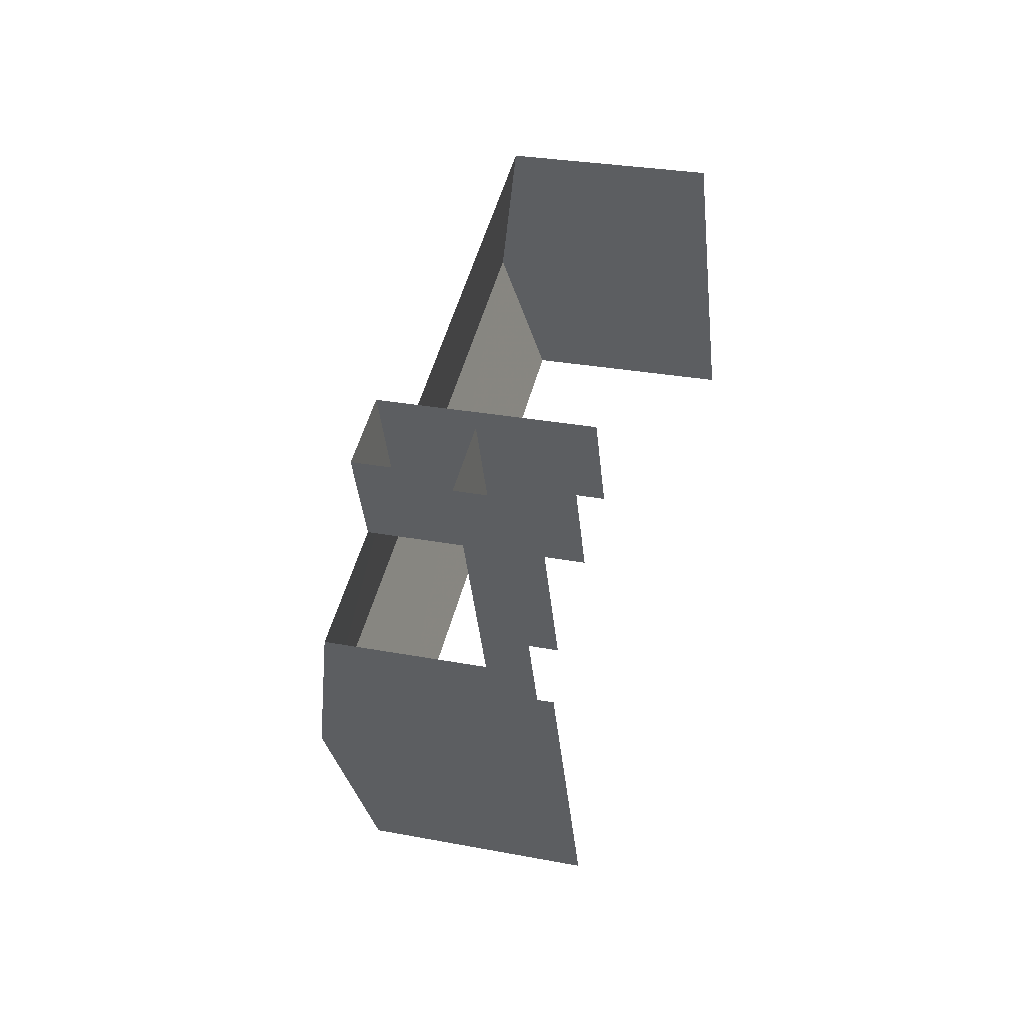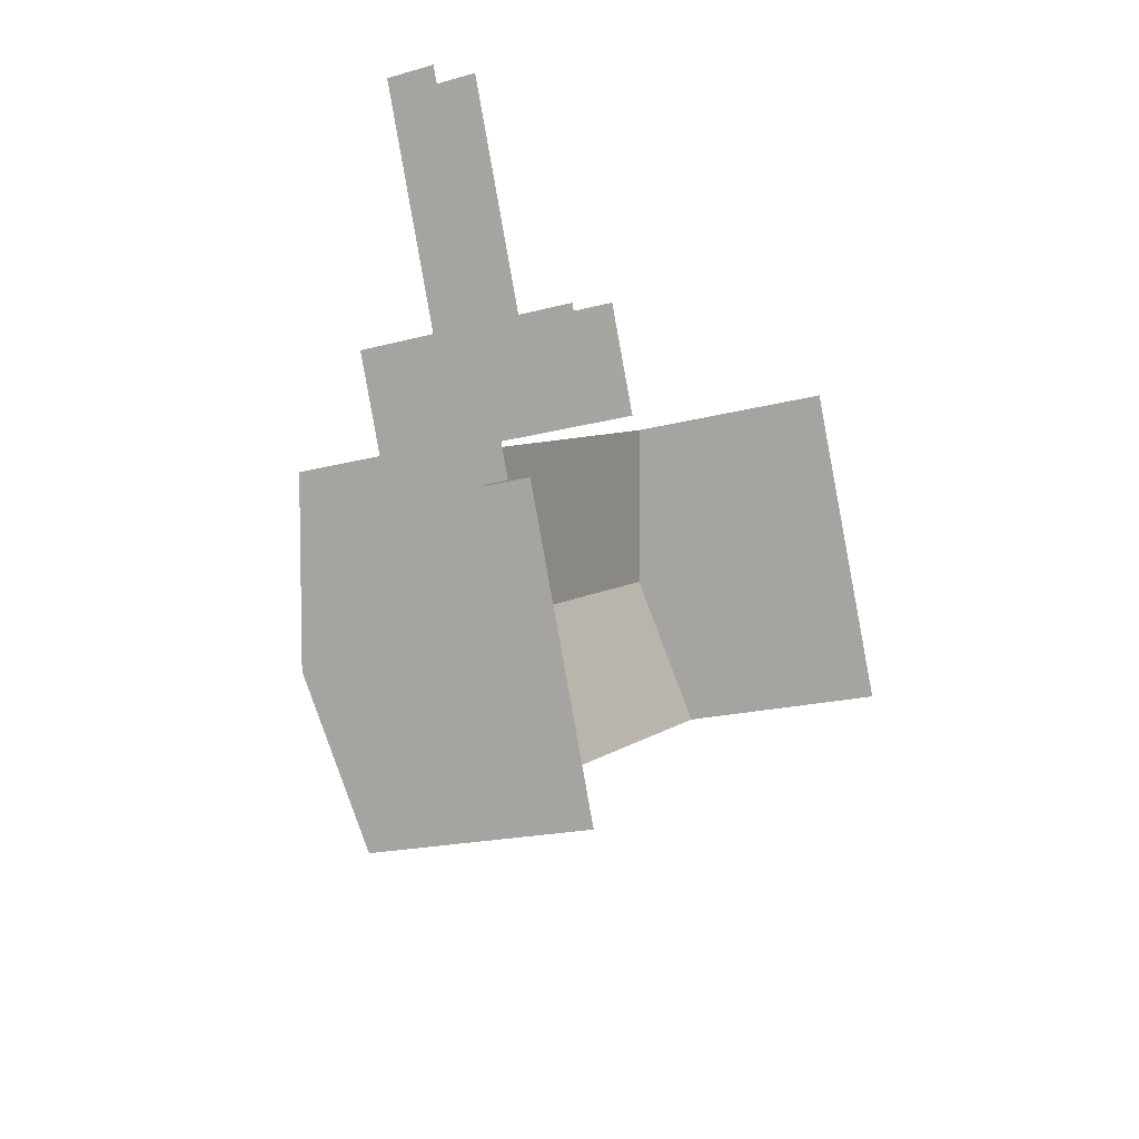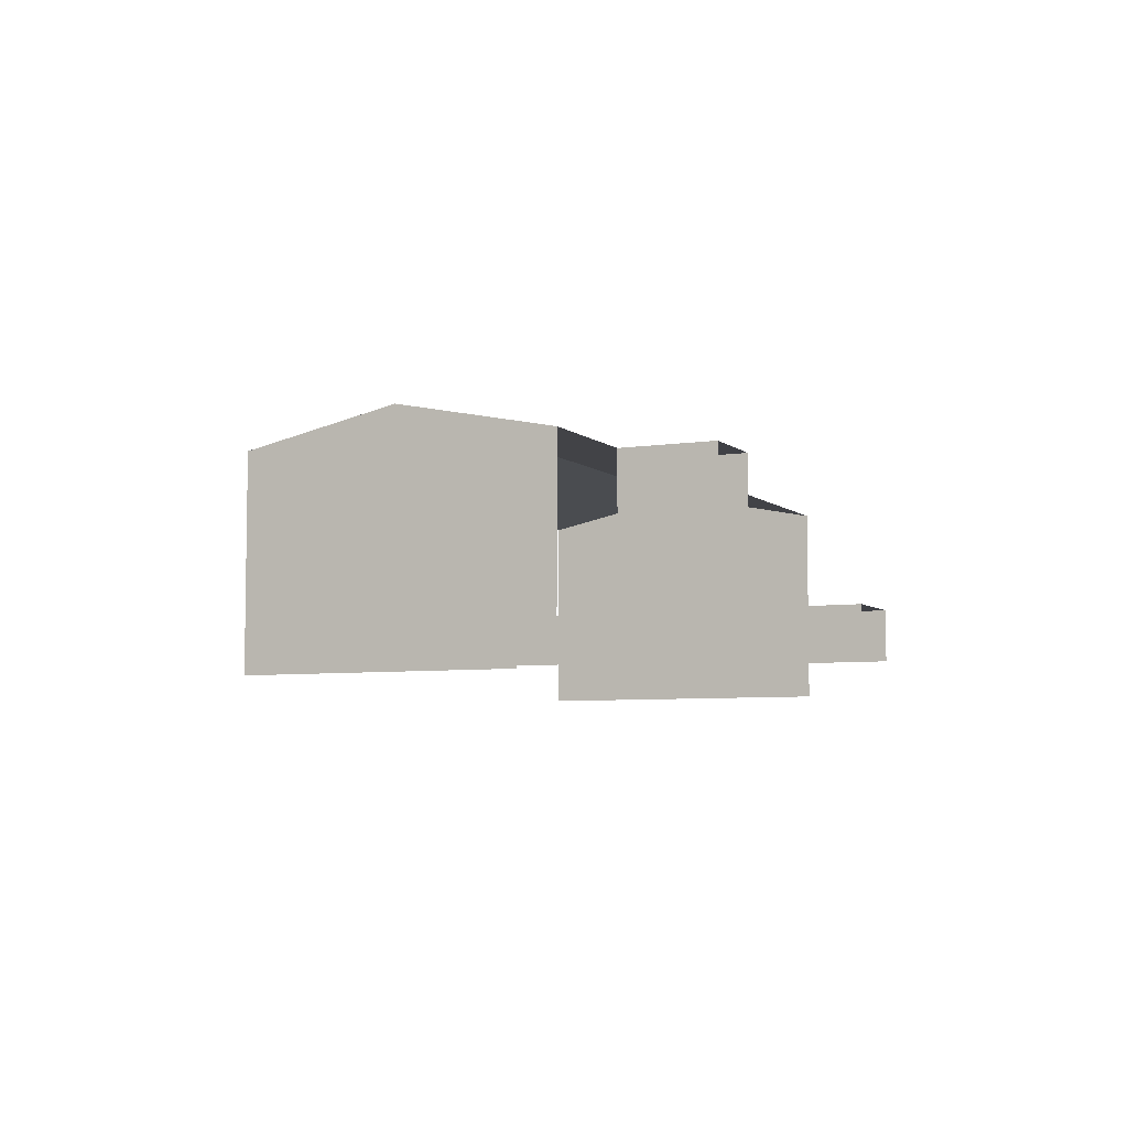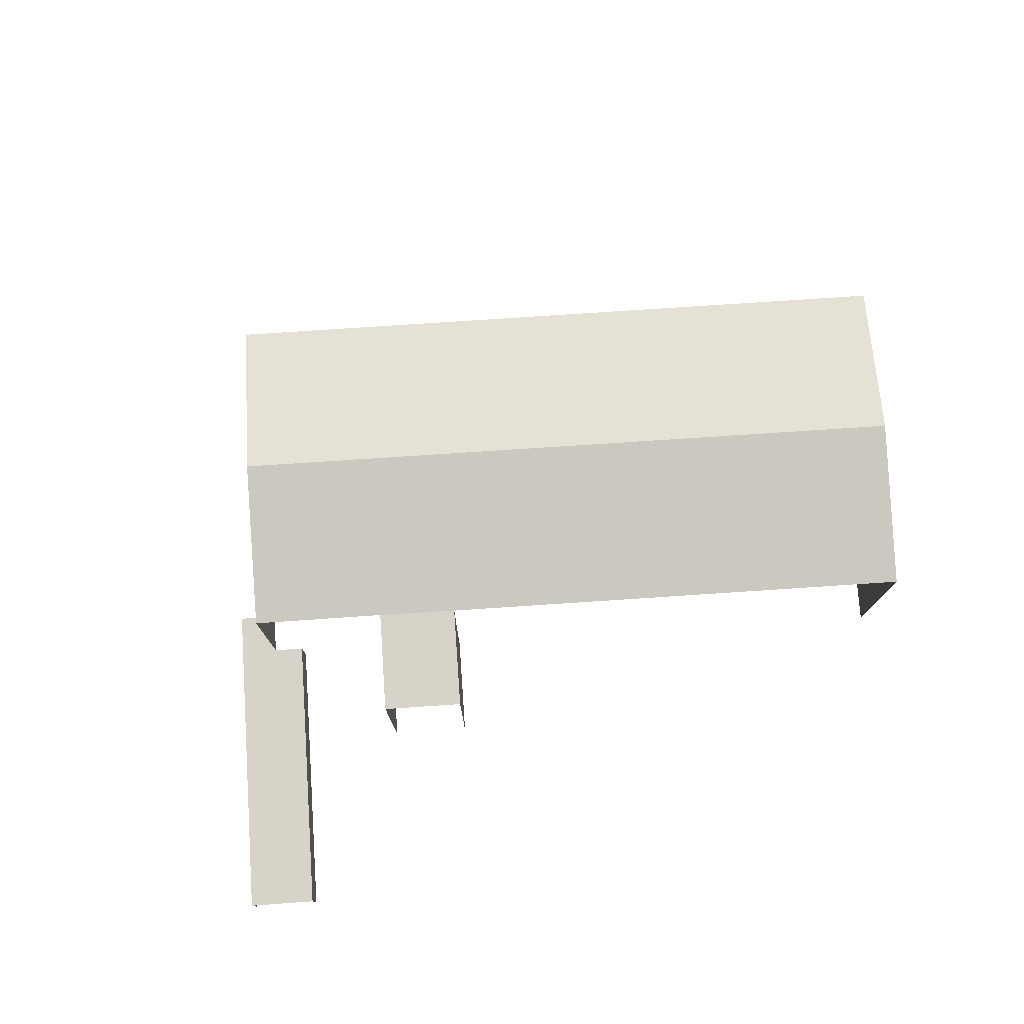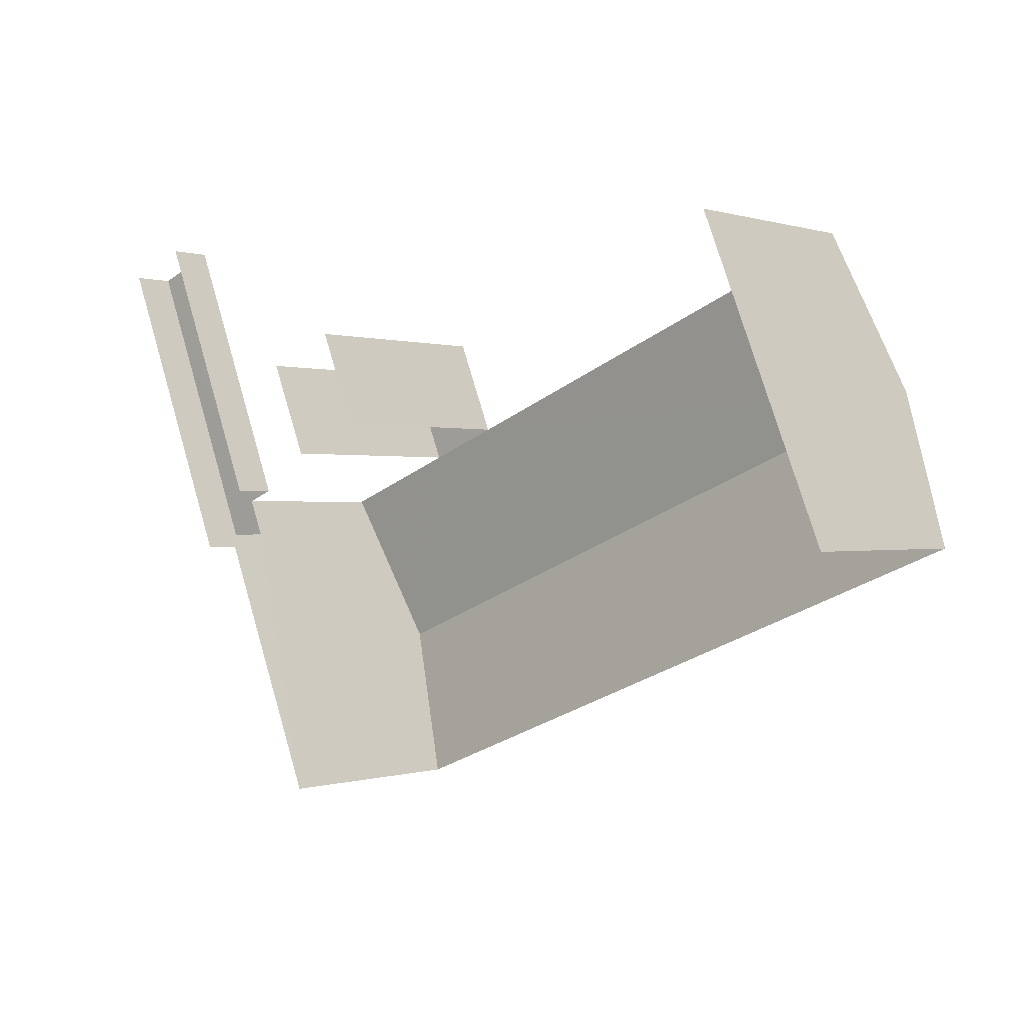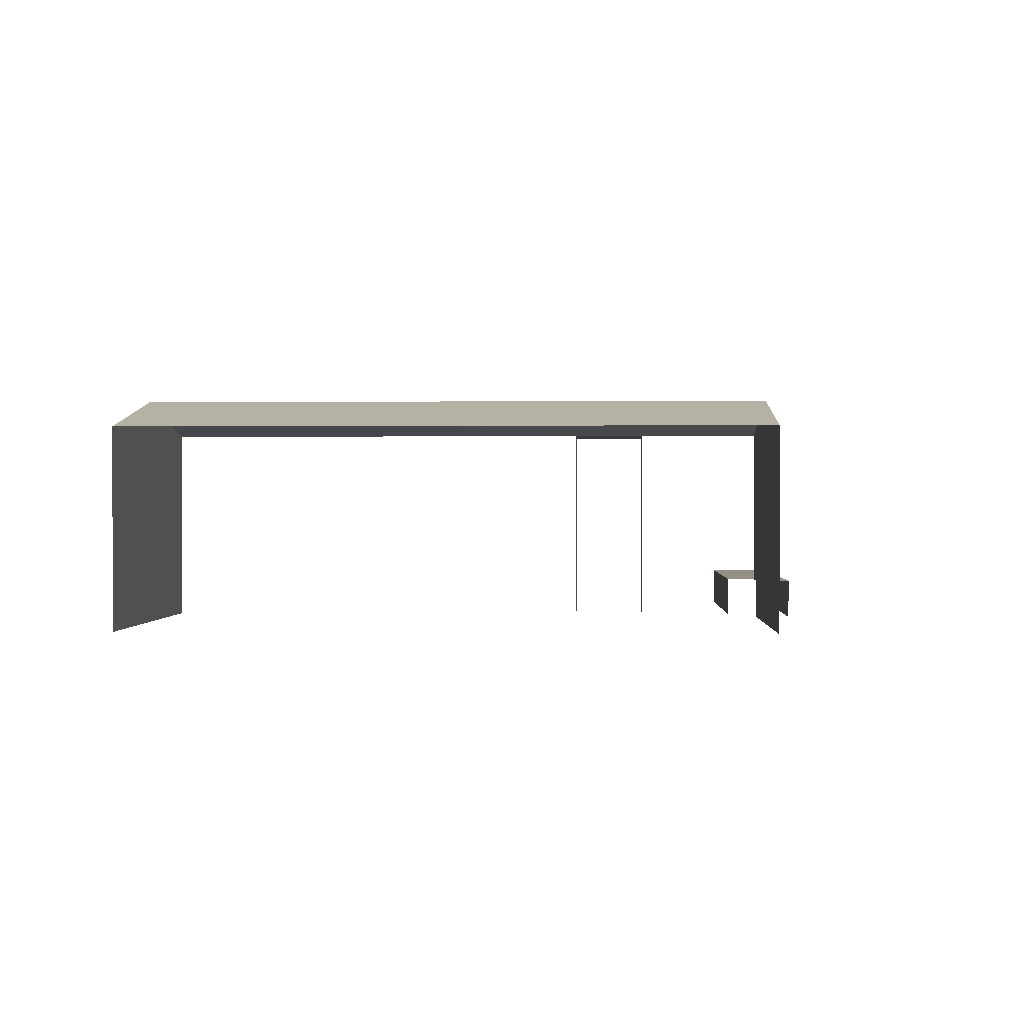
<metadata>
{"format":"obj","ext":"obj","renderer":"f3d","projection":"perspective","resolution":1024,"background":"white","views":[{"elev":28.4,"azim":106.0,"up":"+Y"},{"elev":-17.8,"azim":118.4,"up":"+Y"},{"elev":-6.0,"azim":93.4,"up":"+Z"},{"elev":76.3,"azim":154.3,"up":"+Z"},{"elev":0.0,"azim":-139.3,"up":"+Y"},{"elev":0.4,"azim":-19.1,"up":"+Z"}]}
</metadata>
<code>
v -2.257e+05 -1.279e+05 11.8
v -2.257e+05 -1.279e+05 11.8
v -2.257e+05 -1.279e+05 11.8
v -2.257e+05 -1.279e+05 11.8
v -2.257e+05 -1.279e+05 11.8
v -2.257e+05 -1.279e+05 11.8
v -2.257e+05 -1.279e+05 11.8
v -2.257e+05 -1.279e+05 11.8
v -2.257e+05 -1.279e+05 11.8
v -2.257e+05 -1.279e+05 11.8
v -2.257e+05 -1.279e+05 11.8
v -2.257e+05 -1.279e+05 11.8
v -2.257e+05 -1.279e+05 13.35
v -2.257e+05 -1.279e+05 13.35
v -2.257e+05 -1.279e+05 13.35
v -2.257e+05 -1.279e+05 13.35
v -2.257e+05 -1.279e+05 13.35
v -2.257e+05 -1.279e+05 13.35
v -2.257e+05 -1.279e+05 19.63
v -2.257e+05 -1.279e+05 19.63
v -2.257e+05 -1.279e+05 19.63
v -2.257e+05 -1.279e+05 19.63
v -2.257e+05 -1.279e+05 20.86
v -2.257e+05 -1.279e+05 19.63
v -2.257e+05 -1.279e+05 20.86
v -2.257e+05 -1.279e+05 19.63
v -2.257e+05 -1.279e+05 19.63
v -2.257e+05 -1.279e+05 19.63
f 1 2 3
f 3 2 4
f 5 6 7
f 8 9 6
f 9 4 10
f 8 6 5
f 2 11 12
f 10 2 12
f 6 9 10
f 4 2 10
f 13 8 14
f 13 9 8
f 2 1 27
f 19 2 27
f 6 10 18
f 10 22 18
f 18 28 15
f 18 22 28
f 26 3 4
f 24 26 4
f 21 12 11
f 21 20 12
f 16 5 7
f 17 16 7
f 13 14 15
f 14 16 15
f 15 17 18
f 15 16 17
f 19 20 21
f 19 22 20
f 23 24 25
f 23 26 24
f 27 23 19
f 22 19 25
f 22 25 28
f 19 23 25
f 6 17 7
f 6 18 17
f 2 19 21
f 11 2 21
f 4 9 13
f 24 4 25
f 13 15 28
f 13 28 25
f 4 13 25
f 22 10 12
f 20 22 12
f 16 8 5
f 16 14 8
f 27 1 23
f 1 3 23
f 3 26 23

</code>
